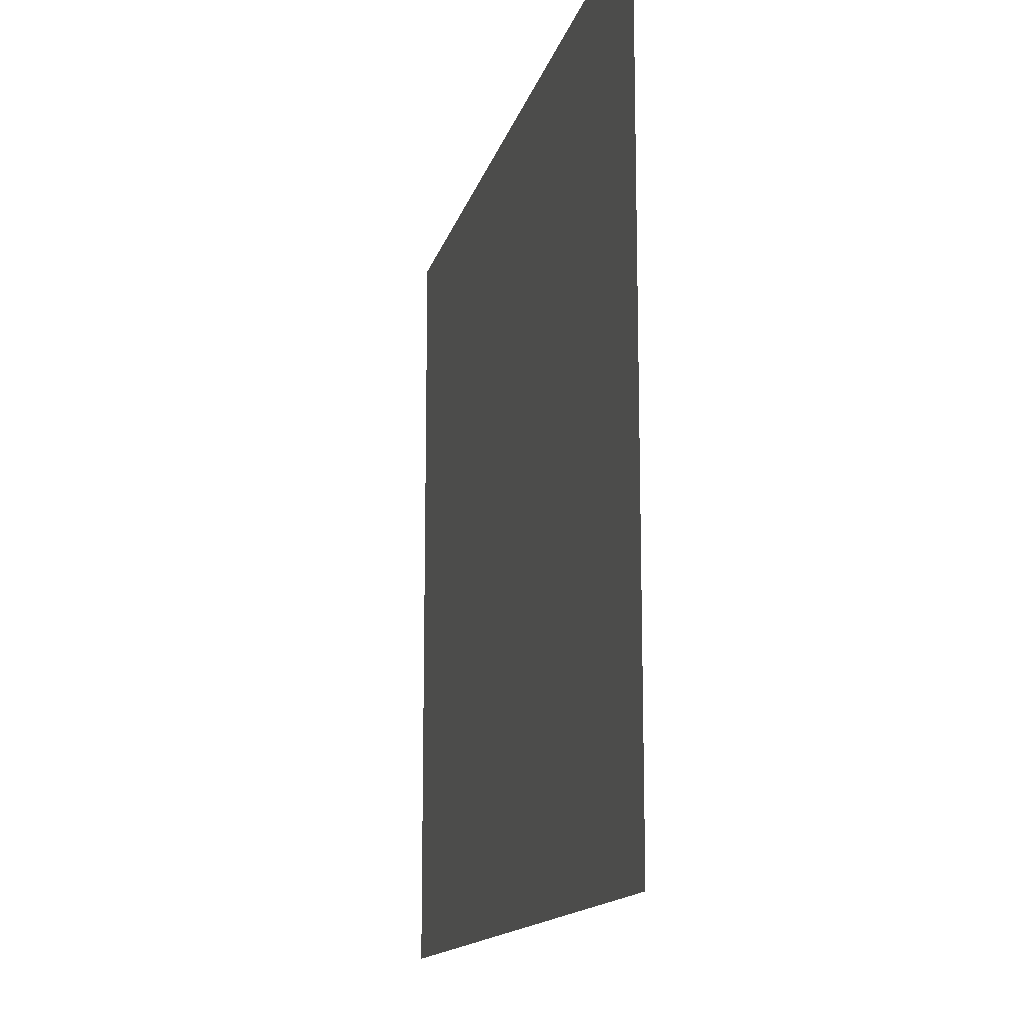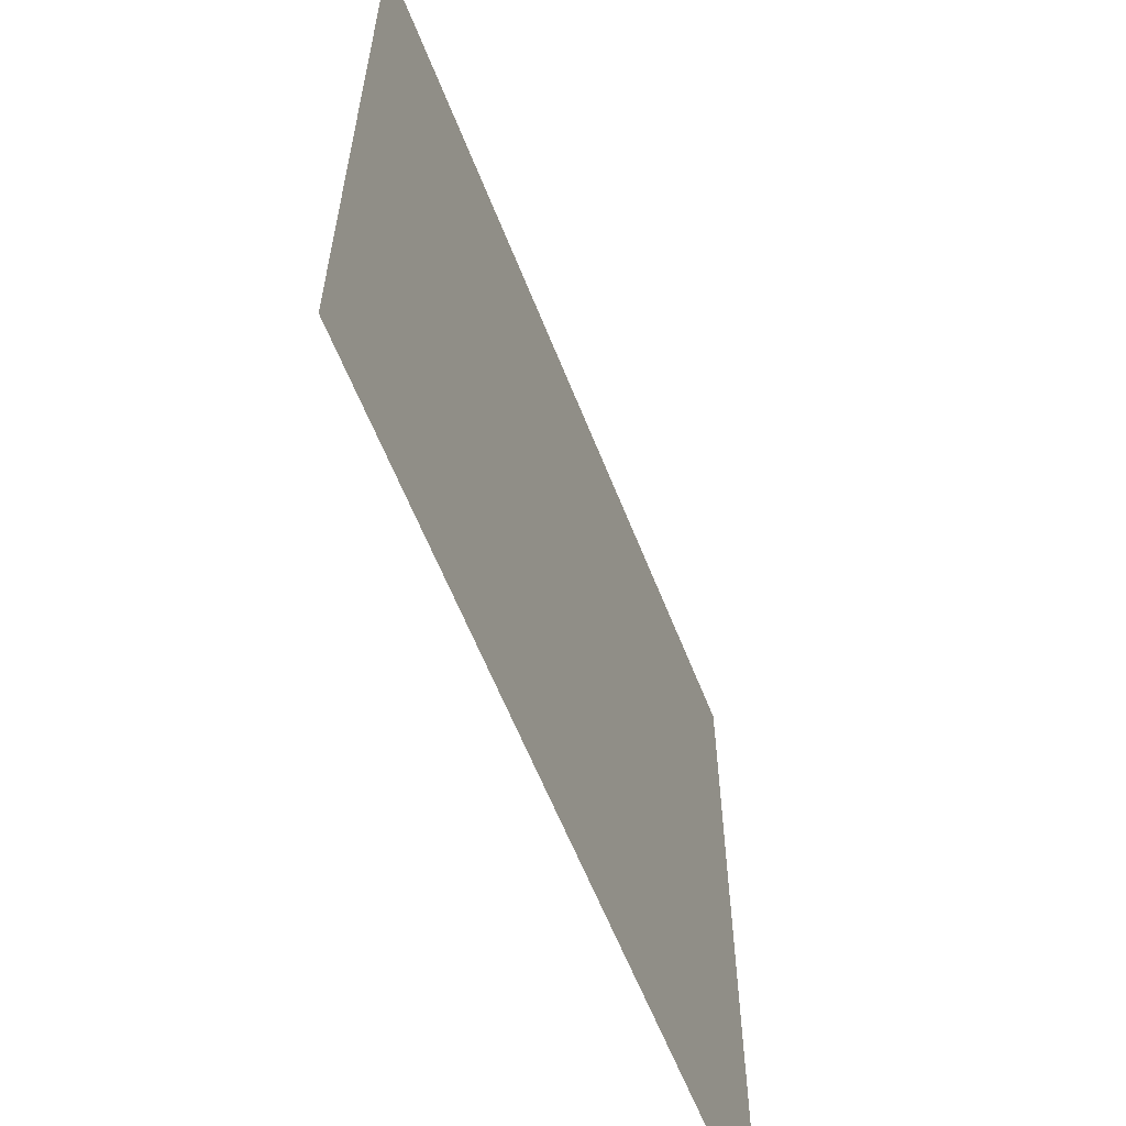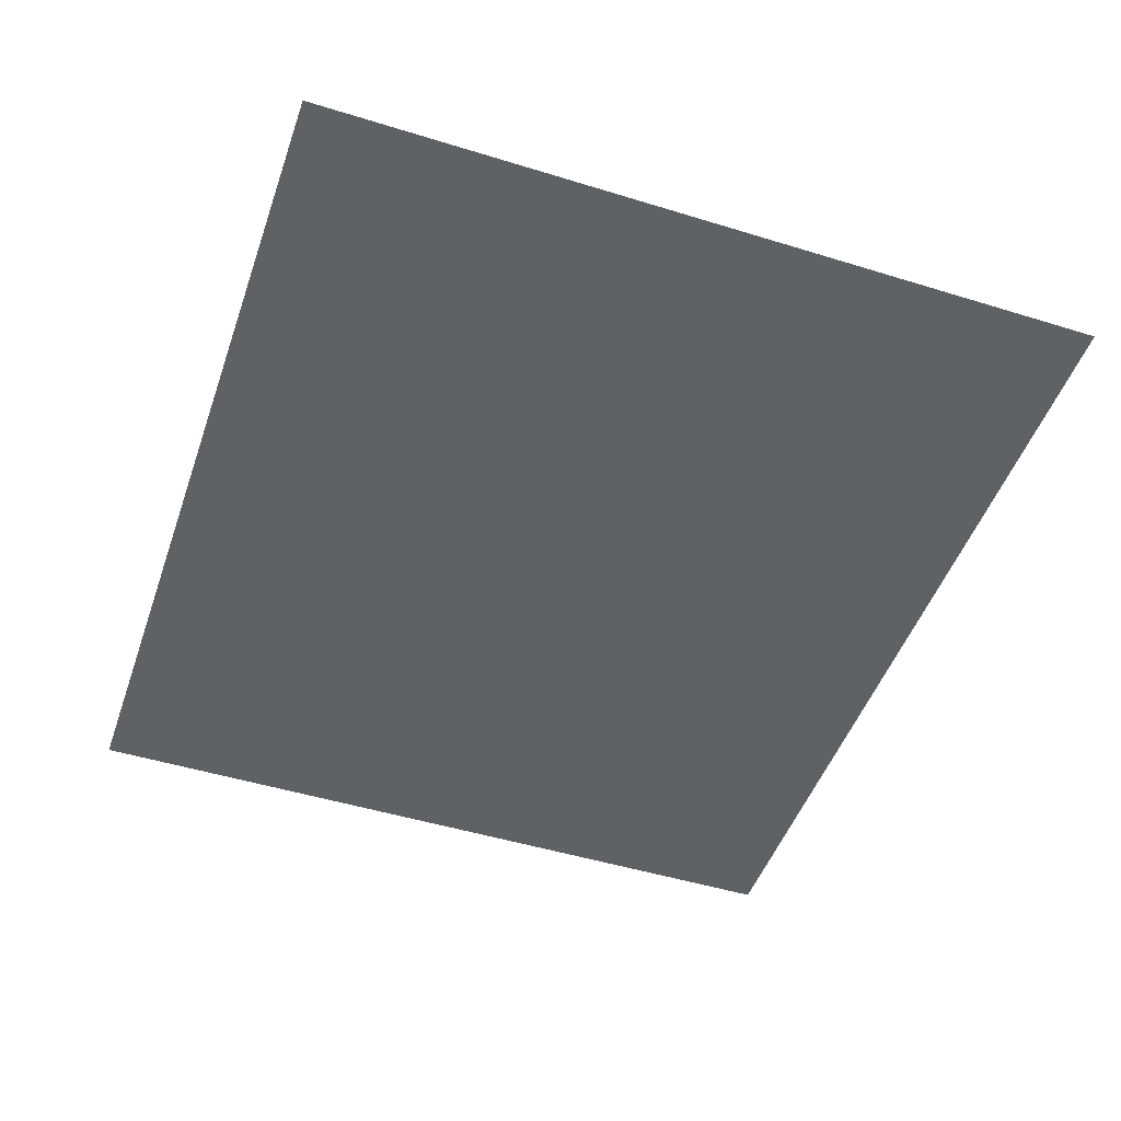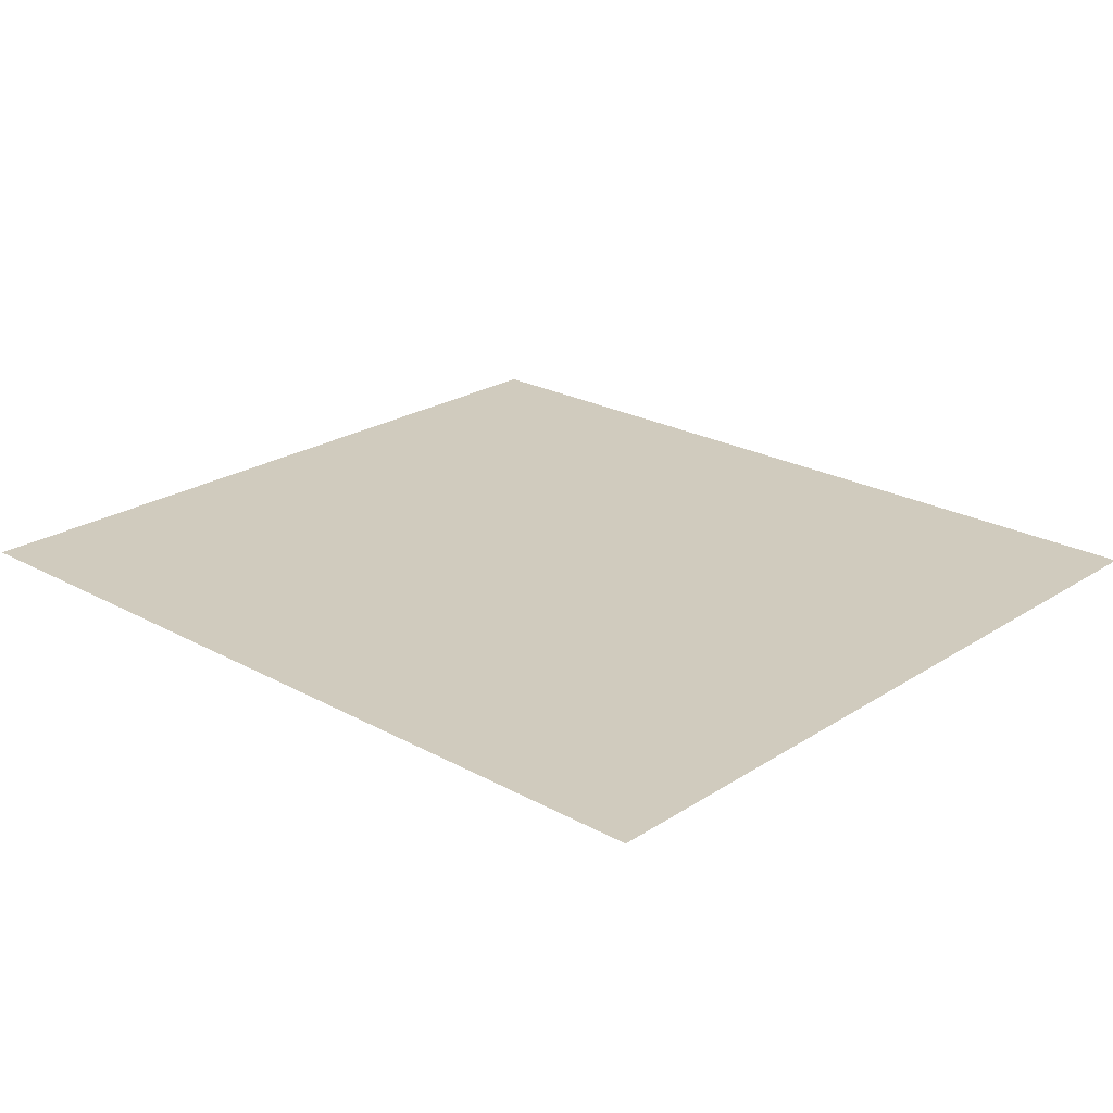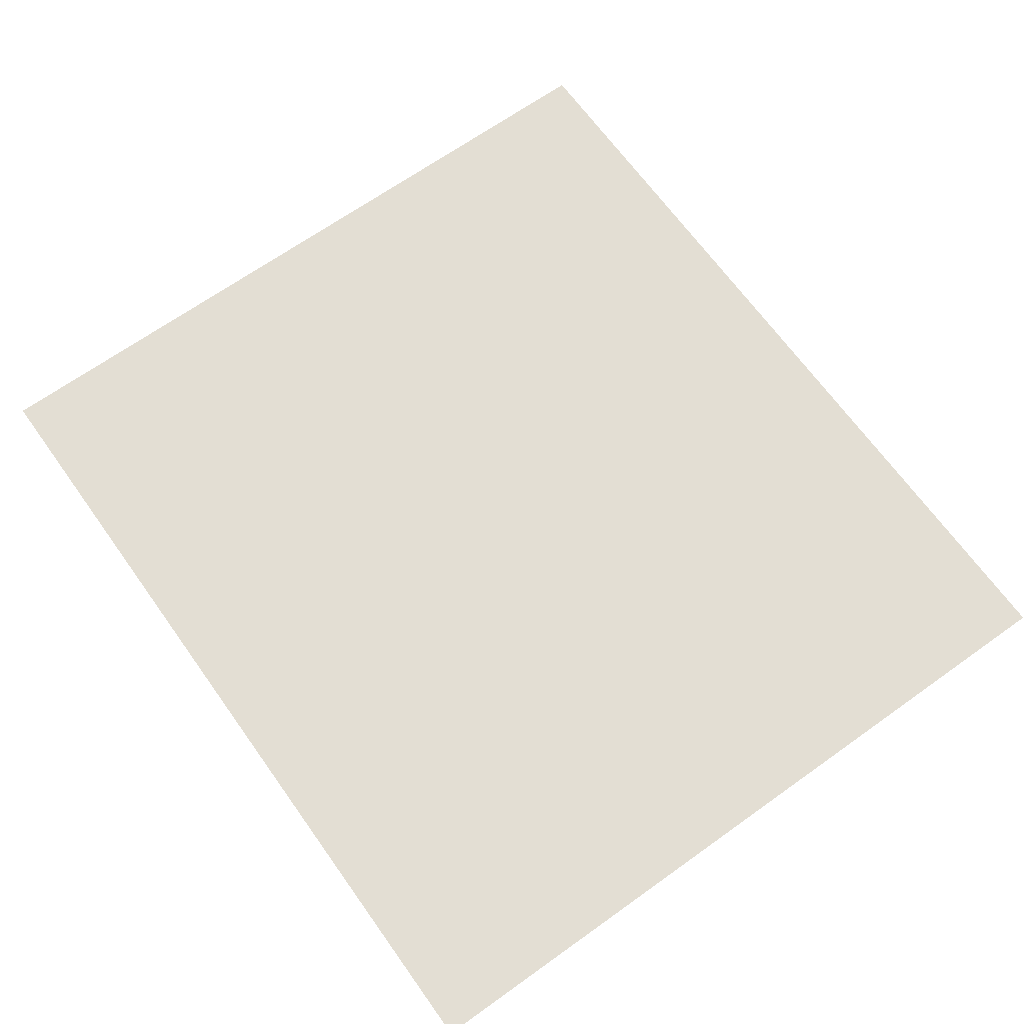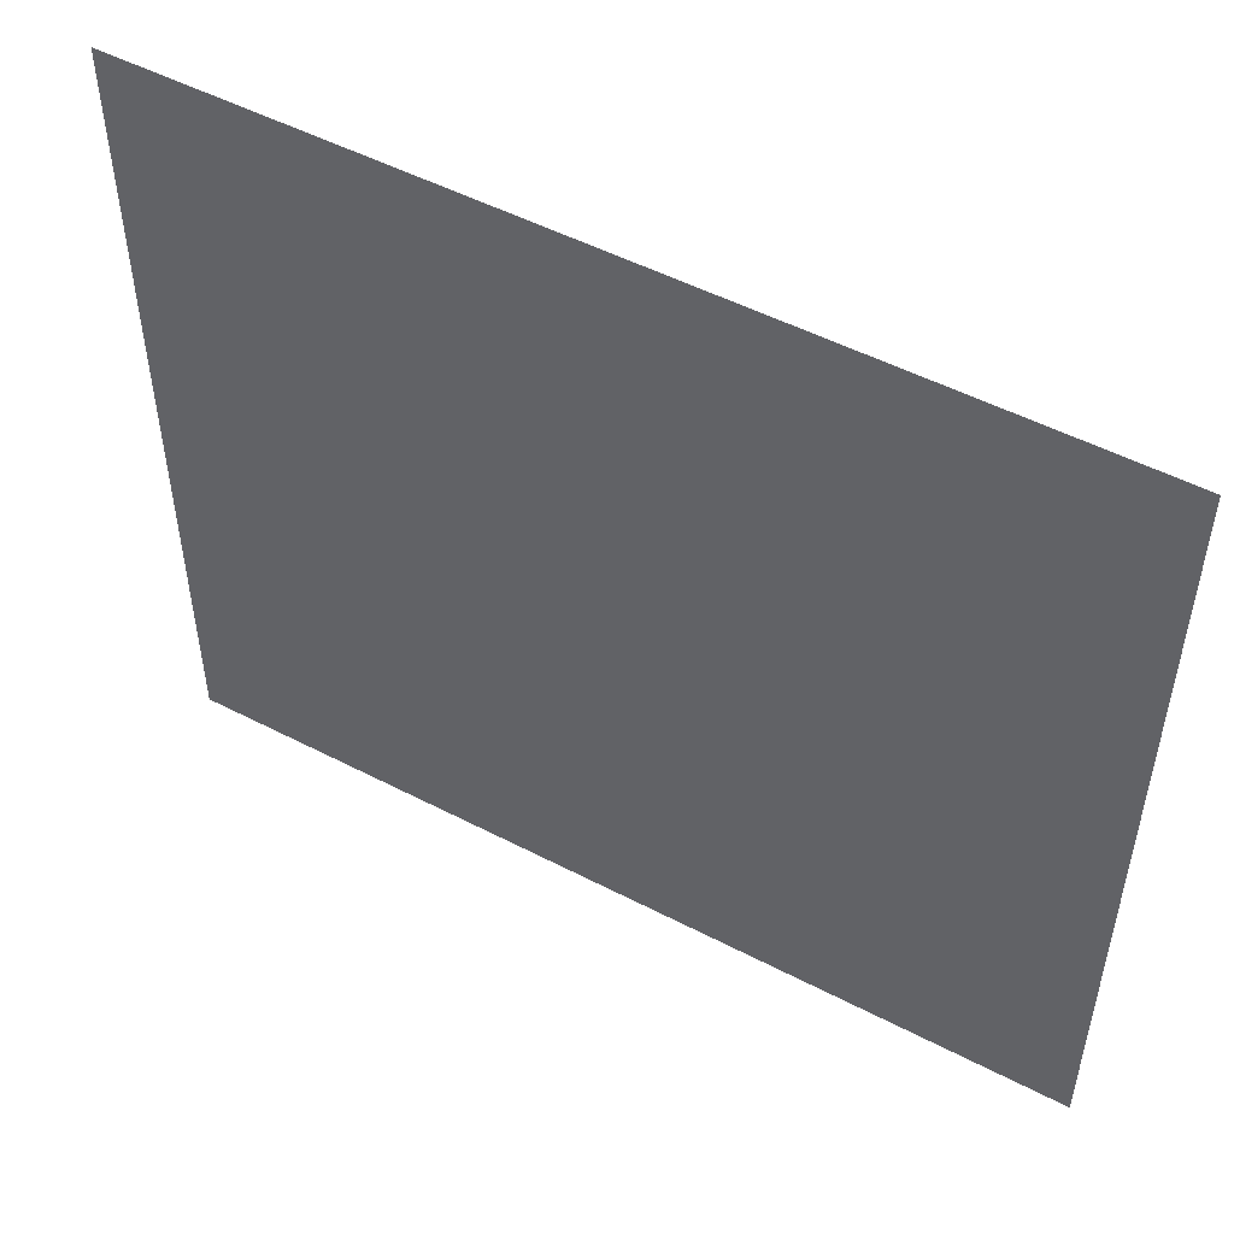
<metadata>
{"format":"obj","ext":"obj","renderer":"f3d","projection":"perspective","resolution":1024,"background":"white","views":[{"elev":-13.8,"azim":77.1,"up":"+Y"},{"elev":-60.6,"azim":-68.6,"up":"+Y"},{"elev":-48.5,"azim":-109.0,"up":"+Z"},{"elev":23.3,"azim":-137.2,"up":"+Z"},{"elev":67.2,"azim":-125.6,"up":"+Z"},{"elev":51.2,"azim":-150.5,"up":"+Y"}]}
</metadata>
<code>
g Coliseum_MP_sand5
v -40 130.3 -5.207e-06
v -40 94.55 -7.557e-06
v -80 130.3 -5.207e-06
v -80 94.55 -5.207e-06
g Coliseum_MP_sand5_0
f 3 2 1
f 4 2 3

</code>
